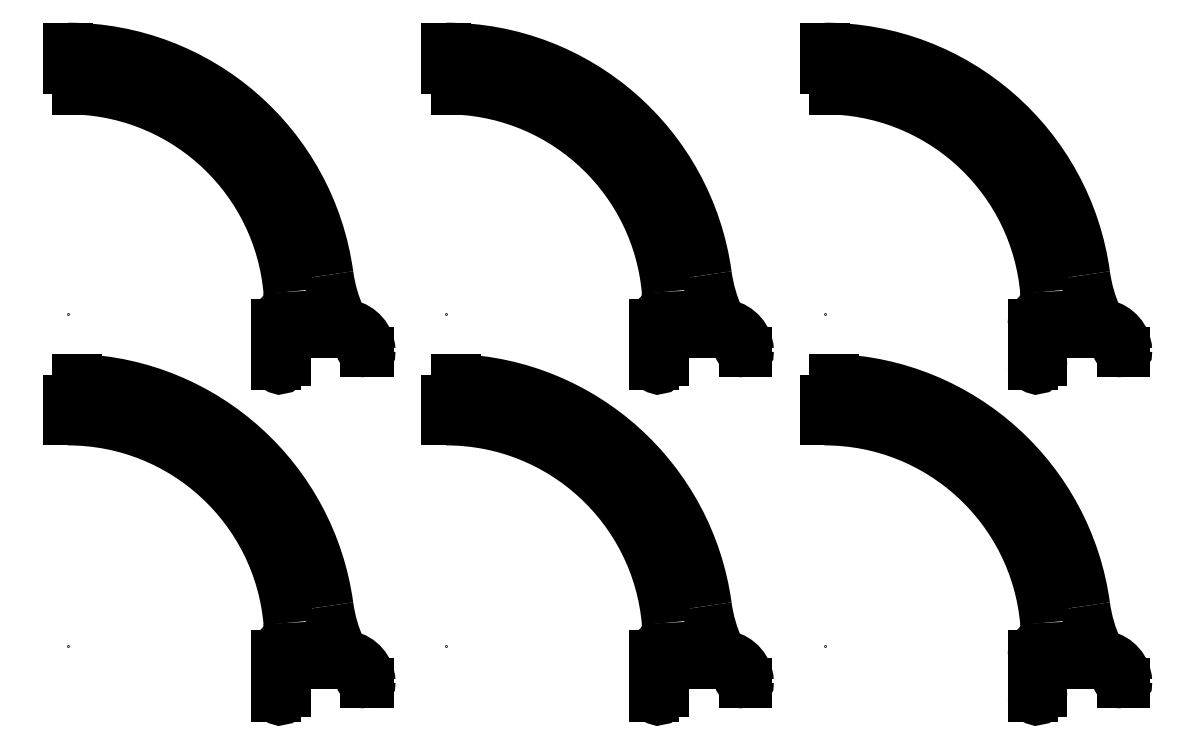
<metadata>
{"format":"dxf","ext":"dxf","renderer":"ezdxf+matplotlib","layout":"modelspace","background":"white","min_lineweight":24,"dpi":150}
</metadata>
<code>
0
SECTION
2
ENTITIES
0
POINT
8
main_dome_rings v1_Sketch1
10
-200
20
-175
30
0
0
POINT
8
main_dome_rings v1_Sketch1
10
-285
20
-30
30
0
0
POINT
8
main_dome_rings v1_Sketch1
10
117
20
-173
30
0
0
POINT
8
main_dome_rings v1_Sketch1
10
-290
20
-205
30
0
0
POINT
8
main_dome_rings v1_Sketch1
10
-400
20
0
30
0
0
POINT
8
main_dome_rings v1_Sketch1
10
110
20
-30
30
0
0
POINT
8
main_dome_rings v1_Sketch1
10
-283
20
-173
30
0
0
POINT
8
main_dome_rings v1_Sketch1
10
-261
20
2
30
0
0
POINT
8
main_dome_rings v1_Sketch1
10
0
20
-175
30
0
0
POINT
8
main_dome_rings v1_Sketch1
10
-90
20
-30
30
0
0
POINT
8
main_dome_rings v1_Sketch1
10
-83
20
-173
30
0
0
POINT
8
main_dome_rings v1_Sketch1
10
-83
20
2
30
0
0
POINT
8
main_dome_rings v1_Sketch1
10
139
20
-173
30
0
0
POINT
8
main_dome_rings v1_Sketch1
10
-85
20
-30
30
0
0
POINT
8
main_dome_rings v1_Sketch1
10
115
20
-205
30
0
0
POINT
8
main_dome_rings v1_Sketch1
10
-61
20
2
30
0
0
POINT
8
main_dome_rings v1_Sketch1
10
-285
20
-205
30
0
0
POINT
8
main_dome_rings v1_Sketch1
10
110
20
-205
30
0
0
POINT
8
main_dome_rings v1_Sketch1
10
-61
20
-173
30
0
0
POINT
8
main_dome_rings v1_Sketch1
10
-90
20
-205
30
0
0
POINT
8
main_dome_rings v1_Sketch1
10
117
20
2
30
0
0
POINT
8
main_dome_rings v1_Sketch1
10
-200
20
0
30
0
0
POINT
8
main_dome_rings v1_Sketch1
10
-261
20
-173
30
0
0
POINT
8
main_dome_rings v1_Sketch1
10
-400
20
-175
30
0
0
POINT
8
main_dome_rings v1_Sketch1
10
-283
20
2
30
0
0
POINT
8
main_dome_rings v1_Sketch1
10
115
20
-30
30
0
0
POINT
8
main_dome_rings v1_Sketch1
10
-290
20
-30
30
0
0
POINT
8
main_dome_rings v1_Sketch1
10
139
20
2
30
0
0
POINT
8
main_dome_rings v1_Sketch1
10
-85
20
-205
30
0
0
POINT
8
main_dome_rings v1_Sketch1
10
0
20
0
30
0
0
ARC
8
main_dome_rings v1_Sketch1
10
112
20
-26.95
30
0
40
2
50
180
51
315.6
0
ARC
8
main_dome_rings v1_Sketch1
10
145
20
-20
30
0
40
10
50
11.54
51
90
0
ARC
8
main_dome_rings v1_Sketch1
10
219.4
20
32.14
30
0
40
82.5
50
187.8
51
204.5
0
LINE
8
main_dome_rings v1_Sketch1
10
115
20
-10
30
0
11
115
21
-24.5
31
0
0
LINE
8
main_dome_rings v1_Sketch1
10
0
20
130
30
0
11
5
21
130
31
0
0
LINE
8
main_dome_rings v1_Sketch1
10
-195
20
130
30
0
11
-195
21
118.9
31
0
0
LINE
8
main_dome_rings v1_Sketch1
10
157.2
20
-20
30
0
11
159
21
-20
31
0
0
ARC
8
main_dome_rings v1_Sketch1
10
137.9
20
-5
30
0
40
7.083
50
23.46
51
24.49
0
LINE
8
main_dome_rings v1_Sketch1
10
115
20
-29.98
30
0
11
115
21
-30
31
0
0
ARC
8
main_dome_rings v1_Sketch1
10
-42.75
20
-17.5
30
0
40
2.5
50
191.5
51
270
0
ARC
8
main_dome_rings v1_Sketch1
10
-88
20
-26.95
30
0
40
2
50
180
51
315.6
0
ARC
8
main_dome_rings v1_Sketch1
10
-83
20
-5
30
0
40
7
50
134.3
51
180
0
ARC
8
main_dome_rings v1_Sketch1
10
-200
20
2
30
0
40
117
50
4.913
51
87.55
0
LINE
8
main_dome_rings v1_Sketch1
10
0
20
130
30
0
11
0
21
141
31
0
0
ARC
8
main_dome_rings v1_Sketch1
10
0
20
2
30
0
40
117
50
4.913
51
87.55
0
LINE
8
main_dome_rings v1_Sketch1
10
0
20
130
30
0
11
0
21
141
31
0
0
ARC
8
main_dome_rings v1_Sketch1
10
-90.5
20
-24.5
30
0
40
5.5
50
315.6
51
0
0
ARC
8
main_dome_rings v1_Sketch1
10
0
20
2
30
0
40
139
50
7.819
51
90
0
LINE
8
main_dome_rings v1_Sketch1
10
110
20
-26.95
30
0
11
110
21
-24.5
31
0
0
ARC
8
main_dome_rings v1_Sketch1
10
149.5
20
0.008936
30
0
40
5.5
50
203.5
51
257.4
0
LINE
8
main_dome_rings v1_Sketch1
10
115
20
-10
30
0
11
145
21
-10
31
0
0
LINE
8
main_dome_rings v1_Sketch1
10
145
20
-10
30
0
11
115
21
-10
31
0
0
ARC
8
main_dome_rings v1_Sketch1
10
145
20
-20
30
0
40
10
50
11.54
51
90
0
ARC
8
main_dome_rings v1_Sketch1
10
159
20
-19
30
0
40
1
50
270
51
4.096
0
LINE
8
main_dome_rings v1_Sketch1
10
5
20
130
30
0
11
5
21
118.9
31
0
0
ARC
8
main_dome_rings v1_Sketch1
10
117
20
-5
30
0
40
7
50
134.3
51
180
0
ARC
8
main_dome_rings v1_Sketch1
10
101.6
20
10.74
30
0
40
15
50
314.3
51
4.913
0
LINE
8
main_dome_rings v1_Sketch1
10
110
20
-24.5
30
0
11
110
21
-5
31
0
0
ARC
8
main_dome_rings v1_Sketch1
10
157.2
20
-17.5
30
0
40
2.5
50
191.5
51
270
0
ARC
8
main_dome_rings v1_Sketch1
10
145
20
-20
30
0
40
15
50
4.096
51
77.43
0
ARC
8
main_dome_rings v1_Sketch1
10
109.5
20
-24.5
30
0
40
5.5
50
315.6
51
0
0
LINE
8
main_dome_rings v1_Sketch1
10
115
20
-24.5
30
0
11
115
21
-10
31
0
0
LINE
8
main_dome_rings v1_Sketch1
10
-90
20
-199.5
30
0
11
-90
21
-180
31
0
0
ARC
8
main_dome_rings v1_Sketch1
10
-90.5
20
-199.5
30
0
40
5.5
50
315.6
51
0
0
LINE
8
main_dome_rings v1_Sketch1
10
110
20
-201.9
30
0
11
110
21
-199.5
31
0
0
LINE
8
main_dome_rings v1_Sketch1
10
157.2
20
-195
30
0
11
159
21
-195
31
0
0
ARC
8
main_dome_rings v1_Sketch1
10
219.4
20
-142.9
30
0
40
82.5
50
187.8
51
204.5
0
LINE
8
main_dome_rings v1_Sketch1
10
115
20
-205
30
0
11
115
21
-205
31
0
0
LINE
8
main_dome_rings v1_Sketch1
10
115
20
-185
30
0
11
145
21
-185
31
0
0
ARC
8
main_dome_rings v1_Sketch1
10
112
20
-201.9
30
0
40
2
50
180
51
315.6
0
LINE
8
main_dome_rings v1_Sketch1
10
-200
20
-56
30
0
11
-200
21
-45
31
0
0
ARC
8
main_dome_rings v1_Sketch1
10
145
20
-195
30
0
40
15
50
4.096
51
77.43
0
ARC
8
main_dome_rings v1_Sketch1
10
101.6
20
-164.3
30
0
40
15
50
314.3
51
4.913
0
ARC
8
main_dome_rings v1_Sketch1
10
109.5
20
-199.5
30
0
40
5.5
50
315.6
51
0
0
LINE
8
main_dome_rings v1_Sketch1
10
115
20
-185
30
0
11
115
21
-199.5
31
0
0
LINE
8
main_dome_rings v1_Sketch1
10
-90
20
-26.95
30
0
11
-90
21
-24.5
31
0
0
ARC
8
main_dome_rings v1_Sketch1
10
159
20
-194
30
0
40
1
50
270
51
4.096
0
LINE
8
main_dome_rings v1_Sketch1
10
145
20
-185
30
0
11
115
21
-185
31
0
0
LINE
8
main_dome_rings v1_Sketch1
10
-42.75
20
-20
30
0
11
-41.04
21
-20
31
0
0
ARC
8
main_dome_rings v1_Sketch1
10
-62.08
20
-180
30
0
40
7.083
50
23.46
51
24.49
0
ARC
8
main_dome_rings v1_Sketch1
10
-62.08
20
-5
30
0
40
7.083
50
23.46
51
24.49
0
ARC
8
main_dome_rings v1_Sketch1
10
-88
20
-201.9
30
0
40
2
50
180
51
315.6
0
ARC
8
main_dome_rings v1_Sketch1
10
-98.37
20
10.74
30
0
40
15
50
314.3
51
4.913
0
ARC
8
main_dome_rings v1_Sketch1
10
-55
20
-20
30
0
40
10
50
11.54
51
90
0
ARC
8
main_dome_rings v1_Sketch1
10
-55
20
-195
30
0
40
15
50
4.096
51
77.43
0
ARC
8
main_dome_rings v1_Sketch1
10
-50.54
20
0.008936
30
0
40
5.5
50
203.5
51
257.4
0
ARC
8
main_dome_rings v1_Sketch1
10
-55
20
-195
30
0
40
10
50
11.54
51
90
0
ARC
8
main_dome_rings v1_Sketch1
10
-83
20
-180
30
0
40
7
50
134.3
51
180
0
ARC
8
main_dome_rings v1_Sketch1
10
-41.04
20
-19
30
0
40
1
50
270
51
4.096
0
LINE
8
main_dome_rings v1_Sketch1
10
0
20
-56
30
0
11
0
21
-45
31
0
0
ARC
8
main_dome_rings v1_Sketch1
10
0
20
-173
30
0
40
117
50
4.913
51
90
0
ARC
8
main_dome_rings v1_Sketch1
10
-200
20
2
30
0
40
139
50
7.819
51
90
0
ARC
8
main_dome_rings v1_Sketch1
10
-55
20
-195
30
0
40
10
50
11.54
51
90
0
LINE
8
main_dome_rings v1_Sketch1
10
-200
20
130
30
0
11
-195
21
130
31
0
0
LINE
8
main_dome_rings v1_Sketch1
10
-85
20
-185
30
0
11
-85
21
-199.5
31
0
0
ARC
8
main_dome_rings v1_Sketch1
10
-98.37
20
-164.3
30
0
40
15
50
314.3
51
4.913
0
ARC
8
main_dome_rings v1_Sketch1
10
-41.04
20
-194
30
0
40
1
50
270
51
4.096
0
LINE
8
main_dome_rings v1_Sketch1
10
-85
20
-185
30
0
11
-55
21
-185
31
0
0
LINE
8
main_dome_rings v1_Sketch1
10
-200
20
130
30
0
11
-200
21
141
31
0
0
ARC
8
main_dome_rings v1_Sketch1
10
-55
20
-20
30
0
40
10
50
11.54
51
90
0
LINE
8
main_dome_rings v1_Sketch1
10
-85
20
-24.5
30
0
11
-85
21
-10
31
0
0
LINE
8
main_dome_rings v1_Sketch1
10
-195
20
-45
30
0
11
-195
21
-34.09
31
0
0
LINE
8
main_dome_rings v1_Sketch1
10
-85
20
-10
30
0
11
-85
21
-24.5
31
0
0
ARC
8
main_dome_rings v1_Sketch1
10
-55
20
-20
30
0
40
15
50
4.096
51
77.43
0
ARC
8
main_dome_rings v1_Sketch1
10
-200
20
-173
30
0
40
139
50
7.819
51
87.94
0
ARC
8
main_dome_rings v1_Sketch1
10
19.44
20
32.14
30
0
40
82.5
50
187.8
51
204.5
0
LINE
8
main_dome_rings v1_Sketch1
10
0
20
-56
30
0
11
0
21
-45
31
0
0
LINE
8
main_dome_rings v1_Sketch1
10
-85
20
-199.5
30
0
11
-85
21
-185
31
0
0
LINE
8
main_dome_rings v1_Sketch1
10
-90
20
-24.5
30
0
11
-90
21
-5
31
0
0
LINE
8
main_dome_rings v1_Sketch1
10
-200
20
130
30
0
11
-200
21
141
31
0
0
LINE
8
main_dome_rings v1_Sketch1
10
-85
20
-29.98
30
0
11
-85
21
-30
31
0
0
LINE
8
main_dome_rings v1_Sketch1
10
-90
20
-201.9
30
0
11
-90
21
-199.5
31
0
0
LINE
8
main_dome_rings v1_Sketch1
10
-200
20
-45
30
0
11
-195
21
-45
31
0
0
ARC
8
main_dome_rings v1_Sketch1
10
0
20
-173
30
0
40
139
50
7.819
51
87.94
0
ARC
8
main_dome_rings v1_Sketch1
10
-200
20
-173
30
0
40
117
50
4.913
51
90
0
ARC
8
main_dome_rings v1_Sketch1
10
19.44
20
-142.9
30
0
40
82.5
50
187.8
51
204.5
0
LINE
8
main_dome_rings v1_Sketch1
10
-85
20
-10
30
0
11
-55
21
-10
31
0
0
LINE
8
main_dome_rings v1_Sketch1
10
-42.75
20
-195
30
0
11
-41.04
21
-195
31
0
0
LINE
8
main_dome_rings v1_Sketch1
10
-55
20
-10
30
0
11
-85
21
-10
31
0
0
LINE
8
main_dome_rings v1_Sketch1
10
-85
20
-205
30
0
11
-85
21
-205
31
0
0
ARC
8
main_dome_rings v1_Sketch1
10
-42.75
20
-192.5
30
0
40
2.5
50
191.5
51
270
0
ARC
8
main_dome_rings v1_Sketch1
10
-50.54
20
-175
30
0
40
5.5
50
203.5
51
257.4
0
LINE
8
main_dome_rings v1_Sketch1
10
-55
20
-185
30
0
11
-85
21
-185
31
0
0
ARC
8
main_dome_rings v1_Sketch1
10
157.2
20
-192.5
30
0
40
2.5
50
191.5
51
270
0
LINE
8
main_dome_rings v1_Sketch1
10
-200
20
-56
30
0
11
-200
21
-45
31
0
0
ARC
8
main_dome_rings v1_Sketch1
10
137.9
20
-180
30
0
40
7.083
50
23.46
51
24.49
0
LINE
8
main_dome_rings v1_Sketch1
10
-242.8
20
-195
30
0
11
-241
21
-195
31
0
0
ARC
8
main_dome_rings v1_Sketch1
10
145
20
-195
30
0
40
10
50
11.54
51
90
0
LINE
8
main_dome_rings v1_Sketch1
10
-290
20
-24.5
30
0
11
-290
21
-5
31
0
0
ARC
8
main_dome_rings v1_Sketch1
10
-255
20
-20
30
0
40
10
50
11.54
51
90
0
LINE
8
main_dome_rings v1_Sketch1
10
-255
20
-10
30
0
11
-285
21
-10
31
0
0
LINE
8
main_dome_rings v1_Sketch1
10
-285
20
-10
30
0
11
-285
21
-24.5
31
0
0
LINE
8
main_dome_rings v1_Sketch1
10
-255
20
-185
30
0
11
-285
21
-185
31
0
0
LINE
8
main_dome_rings v1_Sketch1
10
-242.8
20
-20
30
0
11
-241
21
-20
31
0
0
ARC
8
main_dome_rings v1_Sketch1
10
-262.1
20
-5
30
0
40
7.083
50
23.46
51
24.49
0
ARC
8
main_dome_rings v1_Sketch1
10
-290.5
20
-199.5
30
0
40
5.5
50
315.6
51
0
0
LINE
8
main_dome_rings v1_Sketch1
10
-285
20
-199.5
30
0
11
-285
21
-185
31
0
0
LINE
8
main_dome_rings v1_Sketch1
10
-395
20
-45
30
0
11
-395
21
-34.09
31
0
0
LINE
8
main_dome_rings v1_Sketch1
10
-285
20
-185
30
0
11
-255
21
-185
31
0
0
LINE
8
main_dome_rings v1_Sketch1
10
-400
20
130
30
0
11
-400
21
141
31
0
0
LINE
8
main_dome_rings v1_Sketch1
10
-285
20
-24.5
30
0
11
-285
21
-10
31
0
0
ARC
8
main_dome_rings v1_Sketch1
10
-241
20
-19
30
0
40
1
50
270
51
4.096
0
ARC
8
main_dome_rings v1_Sketch1
10
-288
20
-201.9
30
0
40
2
50
180
51
315.6
0
LINE
8
main_dome_rings v1_Sketch1
10
-400
20
-45
30
0
11
-395
21
-45
31
0
0
LINE
8
main_dome_rings v1_Sketch1
10
-400
20
130
30
0
11
-400
21
141
31
0
0
ARC
8
main_dome_rings v1_Sketch1
10
-400
20
2
30
0
40
139
50
7.819
51
90
0
LINE
8
main_dome_rings v1_Sketch1
10
-400
20
130
30
0
11
-395
21
130
31
0
0
ARC
8
main_dome_rings v1_Sketch1
10
-290.5
20
-24.5
30
0
40
5.5
50
315.6
51
0
0
ARC
8
main_dome_rings v1_Sketch1
10
-262.1
20
-180
30
0
40
7.083
50
23.46
51
24.49
0
ARC
8
main_dome_rings v1_Sketch1
10
-255
20
-20
30
0
40
15
50
4.096
51
77.43
0
LINE
8
main_dome_rings v1_Sketch1
10
-285
20
-29.98
30
0
11
-285
21
-30
31
0
0
LINE
8
main_dome_rings v1_Sketch1
10
-290
20
-26.95
30
0
11
-290
21
-24.5
31
0
0
ARC
8
main_dome_rings v1_Sketch1
10
-242.8
20
-192.5
30
0
40
2.5
50
191.5
51
270
0
ARC
8
main_dome_rings v1_Sketch1
10
-400
20
2
30
0
40
117
50
4.913
51
87.55
0
LINE
8
main_dome_rings v1_Sketch1
10
-290
20
-201.9
30
0
11
-290
21
-199.5
31
0
0
ARC
8
main_dome_rings v1_Sketch1
10
-298.4
20
10.74
30
0
40
15
50
314.3
51
4.913
0
LINE
8
main_dome_rings v1_Sketch1
10
0
20
-45
30
0
11
5
21
-45
31
0
0
LINE
8
main_dome_rings v1_Sketch1
10
-285
20
-10
30
0
11
-255
21
-10
31
0
0
ARC
8
main_dome_rings v1_Sketch1
10
-241
20
-194
30
0
40
1
50
270
51
4.096
0
LINE
8
main_dome_rings v1_Sketch1
10
110
20
-199.5
30
0
11
110
21
-180
31
0
0
ARC
8
main_dome_rings v1_Sketch1
10
-255
20
-195
30
0
40
10
50
11.54
51
90
0
ARC
8
main_dome_rings v1_Sketch1
10
-400
20
-173
30
0
40
139
50
7.819
51
87.94
0
ARC
8
main_dome_rings v1_Sketch1
10
-283
20
-180
30
0
40
7
50
134.3
51
180
0
ARC
8
main_dome_rings v1_Sketch1
10
-255
20
-20
30
0
40
10
50
11.54
51
90
0
ARC
8
main_dome_rings v1_Sketch1
10
-250.5
20
-175
30
0
40
5.5
50
203.5
51
257.4
0
LINE
8
main_dome_rings v1_Sketch1
10
-285
20
-185
30
0
11
-285
21
-199.5
31
0
0
ARC
8
main_dome_rings v1_Sketch1
10
145
20
-195
30
0
40
10
50
11.54
51
90
0
ARC
8
main_dome_rings v1_Sketch1
10
-298.4
20
-164.3
30
0
40
15
50
314.3
51
4.913
0
LINE
8
main_dome_rings v1_Sketch1
10
-400
20
-56
30
0
11
-400
21
-45
31
0
0
LINE
8
main_dome_rings v1_Sketch1
10
-290
20
-199.5
30
0
11
-290
21
-180
31
0
0
ARC
8
main_dome_rings v1_Sketch1
10
-255
20
-195
30
0
40
15
50
4.096
51
77.43
0
LINE
8
main_dome_rings v1_Sketch1
10
-395
20
130
30
0
11
-395
21
118.9
31
0
0
ARC
8
main_dome_rings v1_Sketch1
10
-242.8
20
-17.5
30
0
40
2.5
50
191.5
51
270
0
ARC
8
main_dome_rings v1_Sketch1
10
-180.6
20
-142.9
30
0
40
82.5
50
187.8
51
204.5
0
ARC
8
main_dome_rings v1_Sketch1
10
-288
20
-26.95
30
0
40
2
50
180
51
315.6
0
LINE
8
main_dome_rings v1_Sketch1
10
-285
20
-205
30
0
11
-285
21
-205
31
0
0
ARC
8
main_dome_rings v1_Sketch1
10
-180.6
20
32.14
30
0
40
82.5
50
187.8
51
204.5
0
ARC
8
main_dome_rings v1_Sketch1
10
-250.5
20
0.008936
30
0
40
5.5
50
203.5
51
257.4
0
LINE
8
main_dome_rings v1_Sketch1
10
-400
20
-56
30
0
11
-400
21
-45
31
0
0
ARC
8
main_dome_rings v1_Sketch1
10
-400
20
-173
30
0
40
117
50
4.913
51
90
0
ARC
8
main_dome_rings v1_Sketch1
10
-283
20
-5
30
0
40
7
50
134.3
51
180
0
ARC
8
main_dome_rings v1_Sketch1
10
117
20
-180
30
0
40
7
50
134.3
51
180
0
ARC
8
main_dome_rings v1_Sketch1
10
-255
20
-195
30
0
40
10
50
11.54
51
90
0
ARC
8
main_dome_rings v1_Sketch1
10
149.5
20
-175
30
0
40
5.5
50
203.5
51
257.4
0
LINE
8
main_dome_rings v1_Sketch1
10
5
20
-45
30
0
11
5
21
-34.09
31
0
0
LINE
8
main_dome_rings v1_Sketch1
10
115
20
-199.5
30
0
11
115
21
-185
31
0
0
ENDSEC
0
EOF

</code>
